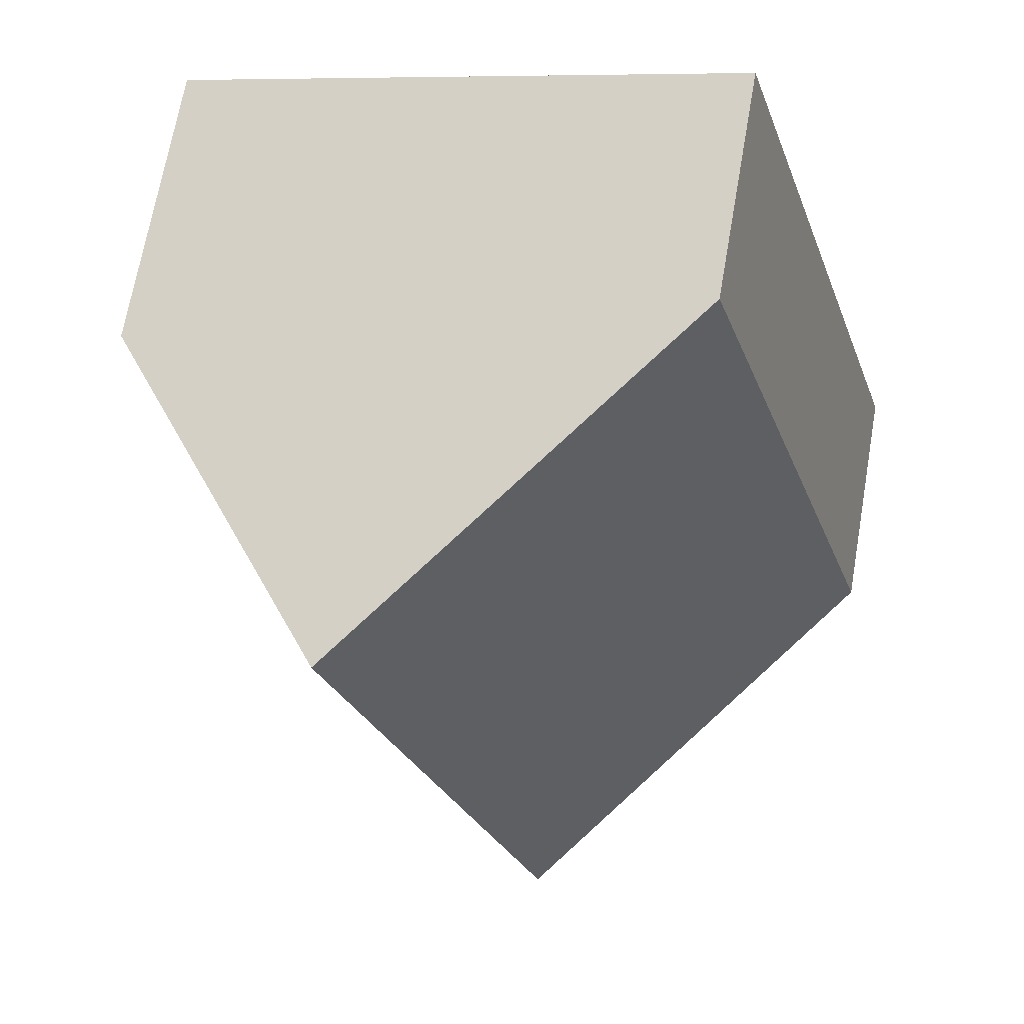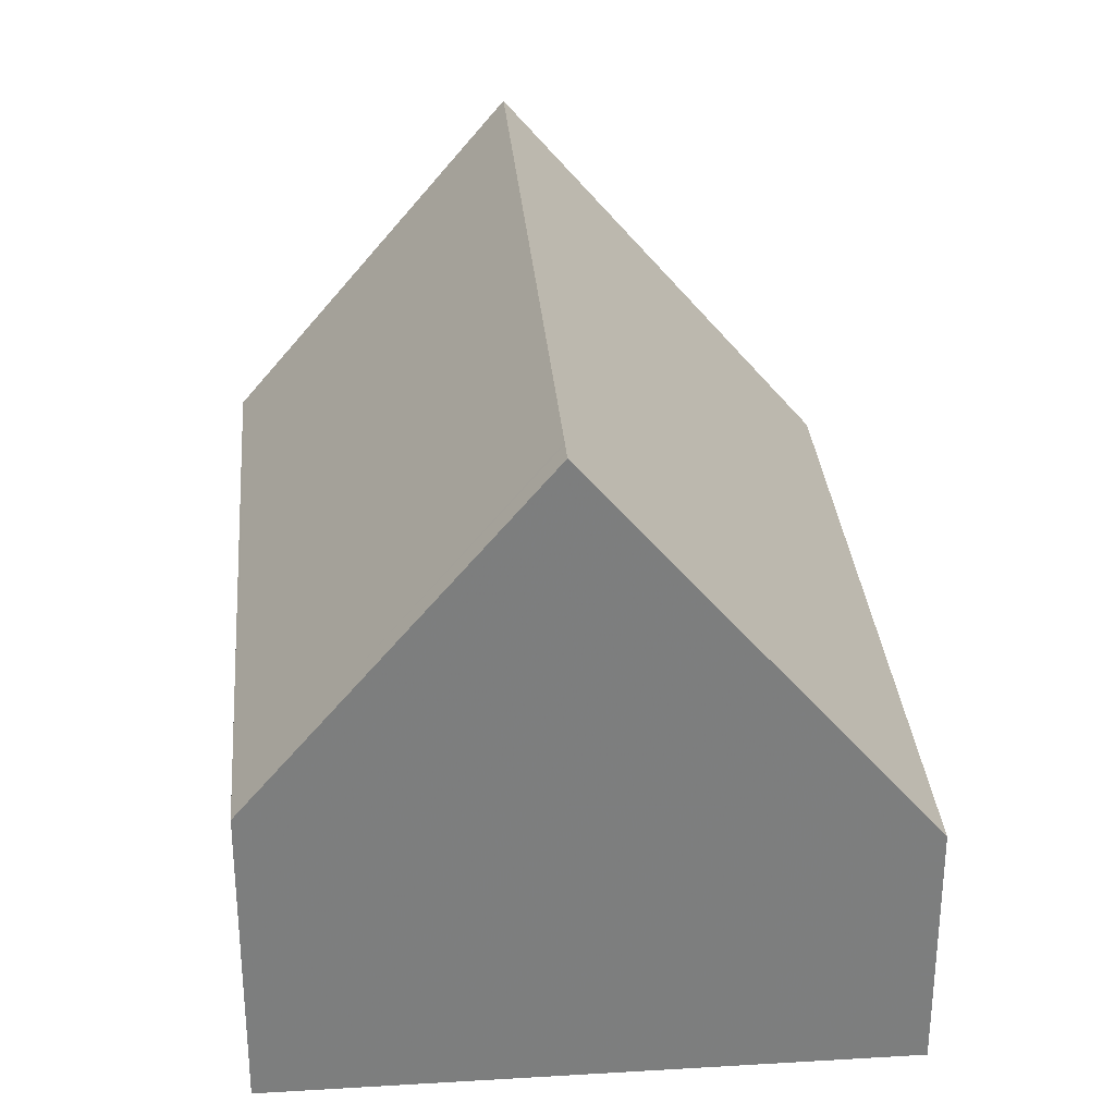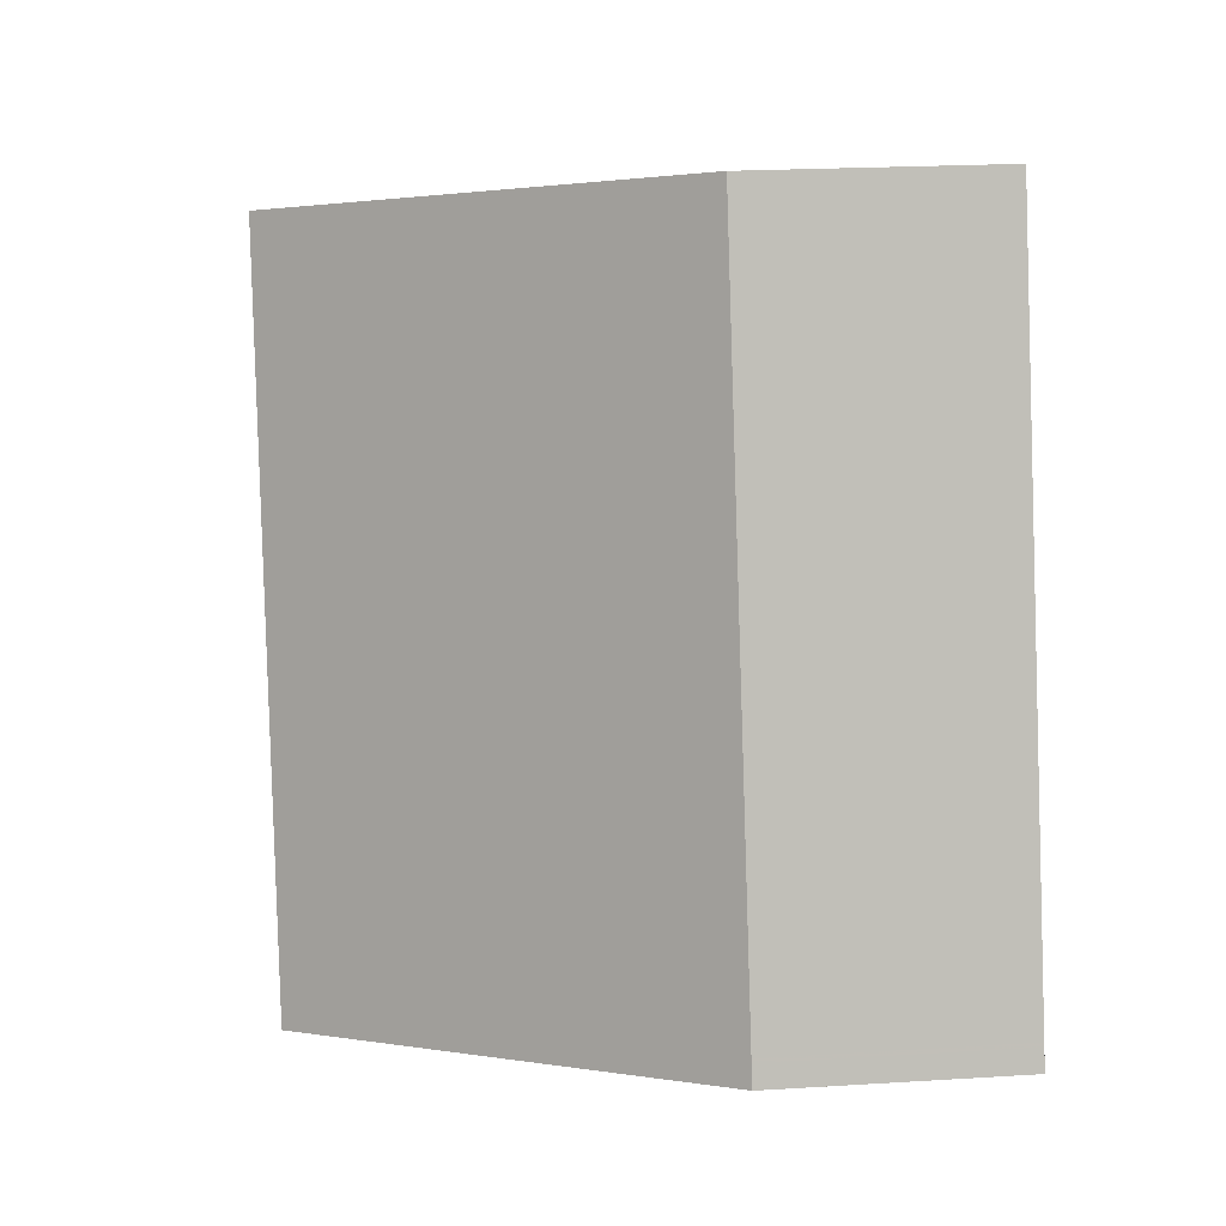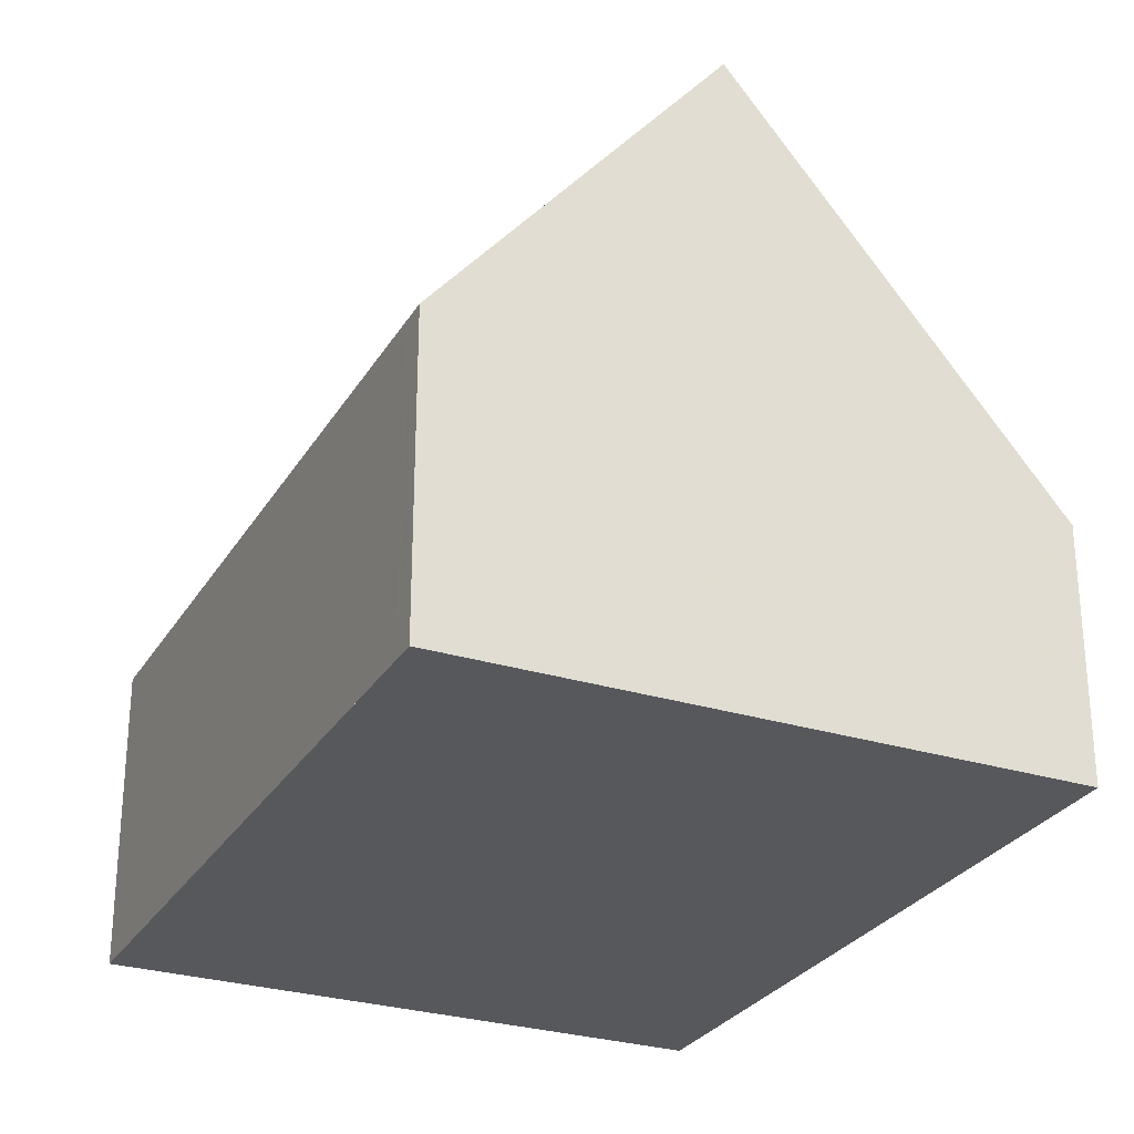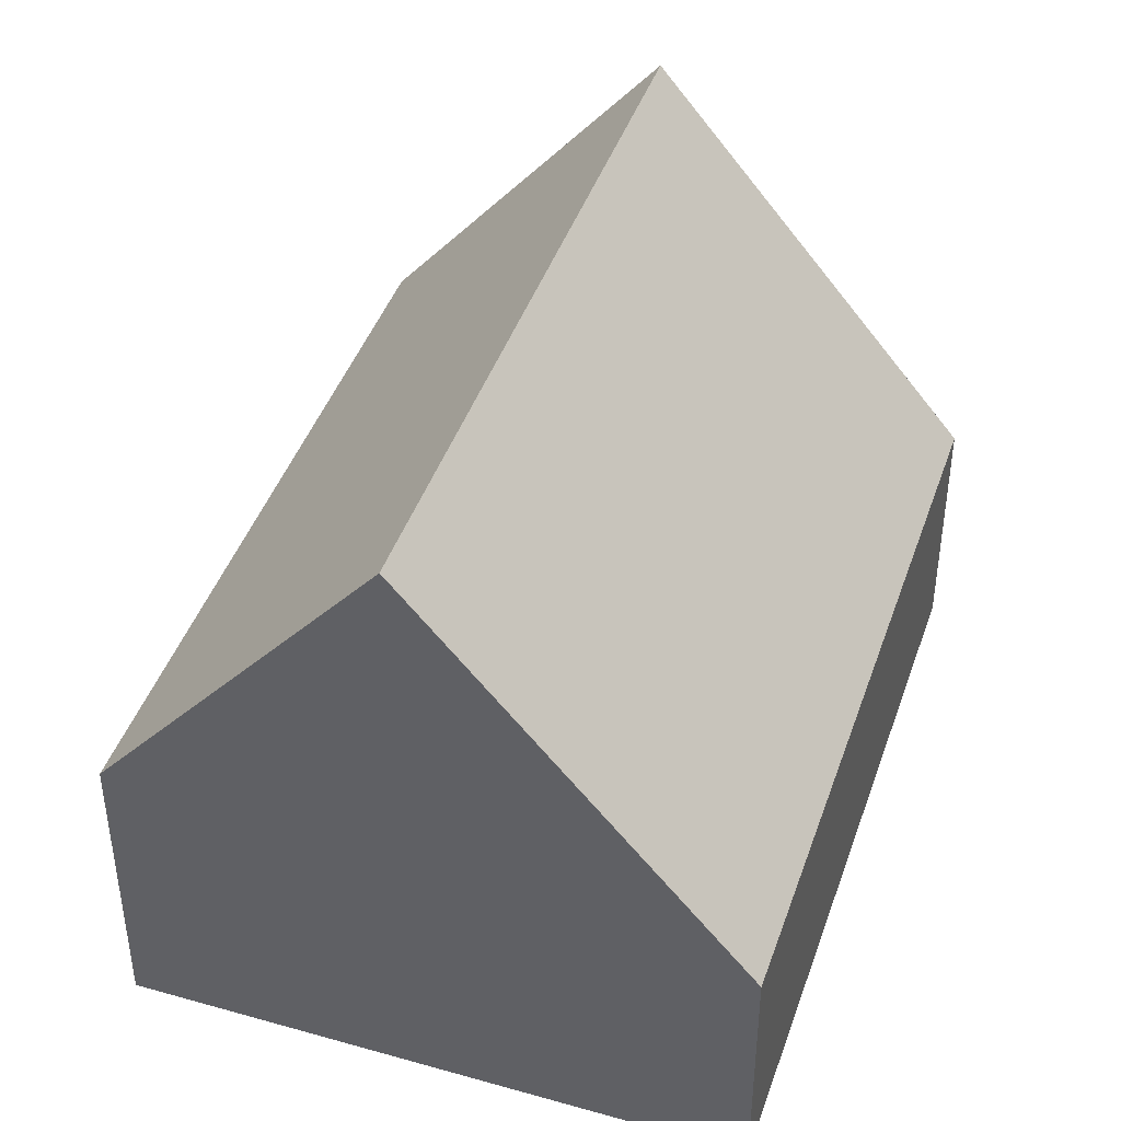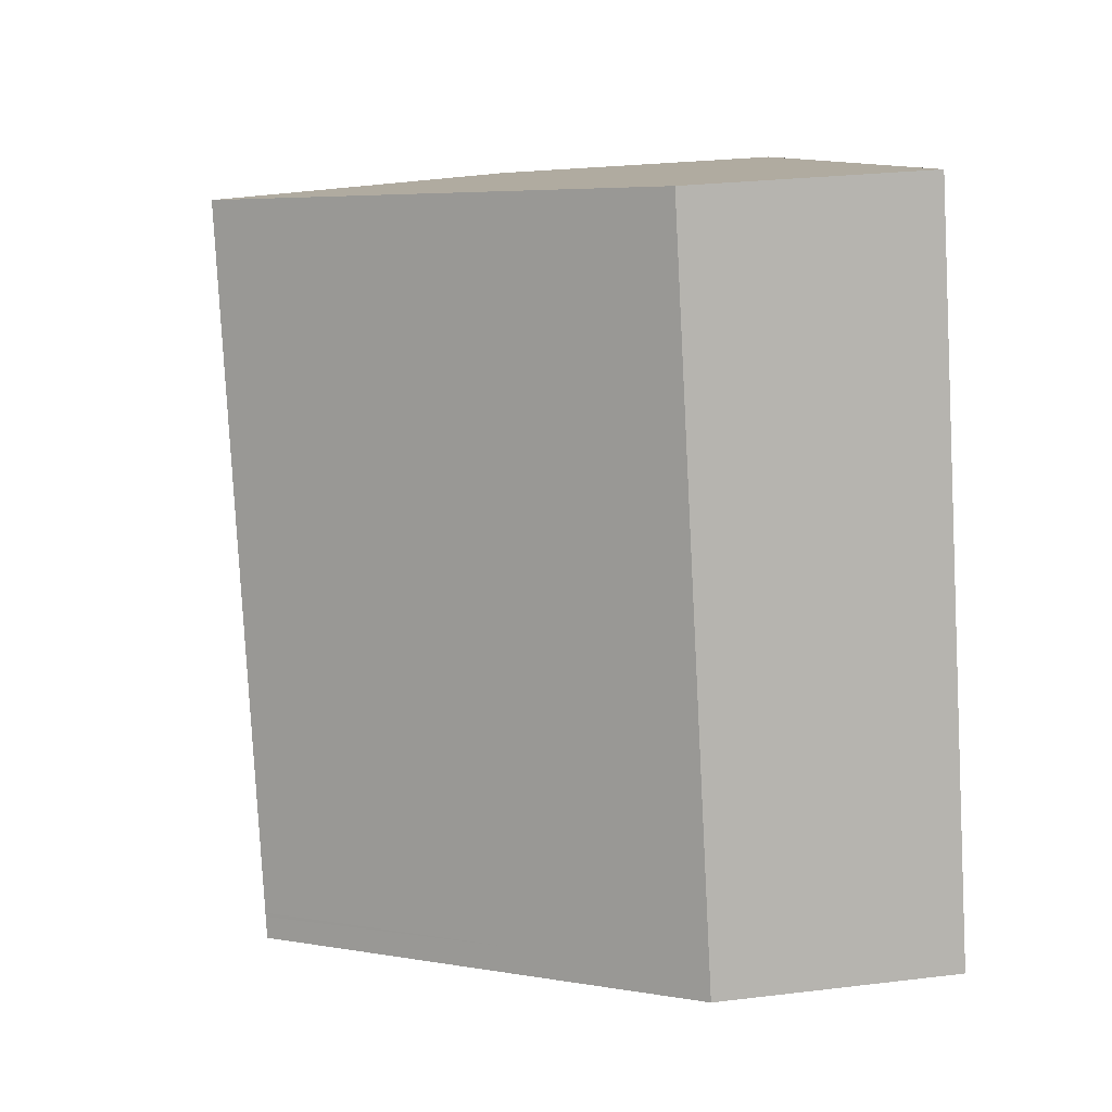
<metadata>
{"format":"obj","ext":"obj","renderer":"f3d","projection":"perspective","resolution":1024,"background":"white","views":[{"elev":68.9,"azim":9.9,"up":"+Y"},{"elev":31.1,"azim":12.1,"up":"+Z"},{"elev":21.2,"azim":83.7,"up":"+Y"},{"elev":-28.1,"azim":-8.3,"up":"+Z"},{"elev":43.5,"azim":35.4,"up":"+Z"},{"elev":27.0,"azim":79.4,"up":"+Y"}]}
</metadata>
<code>
v -2312 -1939 3.02
v -2315 -1930 3.013
v -2319 -1941 3.706
v -2322 -1932 3.689
v -2316 -1940 7.783
v -2319 -1931 7.771
v -2319 -1931 7.771
v -2315 -1930 3.013
v -2313 -1939 3.32
v -2315 -1930 3.313
v -2315 -1930 3.313
v -2313 -1938 3.32
v -2316 -1939 7.782
v -2312 -1938 3.02
v -2319 -1931 7.771
v -2316 -1940 7.783
v -2322 -1932 3.689
v -2319 -1931 7.771
v -2320 -1940 3.705
v -2316 -1939 7.782
v -2320 -1940 3.741
v -2319 -1941 3.742
v -2322 -1932 3.724
v -2322 -1932 3.725
v -2314 -1939 5.075
v -2317 -1930 5.068
v -2317 -1930 5.068
v -2314 -1939 5.076
v -2318 -1940 5.247
v -2318 -1940 5.247
v -2321 -1932 5.23
v -2321 -1932 5.23
v -2320 -1940 3.705
v -2320 -1940 3.741
v -2313 -1938 3.32
v -2314 -1939 5.075
v -2312 -1938 3.02
v -2316 -1939 7.783
v -2316 -1939 7.783
v -2318 -1940 5.247
v -2313 -1939 3.32
v -2312 -1939 3.02
v -2312 -1939 0
v -2313 -1939 0
v -2315 -1930 3.013
v -2315 -1930 3.013
v -2315 -1930 0
v -2315 -1930 0
v -2320 -1940 3.705
v -2319 -1941 3.706
v -2319 -1941 0
v -2320 -1940 0
v -2322 -1932 3.724
v -2322 -1932 3.689
v -2322 -1932 -4.441e-16
v -2322 -1932 0
v -2317 -1930 5.068
v -2319 -1931 7.771
v -2319 -1931 8.882e-16
v -2317 -1930 8.882e-16
v -2312 -1938 3.02
v -2315 -1930 3.013
v -2315 -1930 0
v -2312 -1938 0
v -2314 -1939 5.076
v -2313 -1939 3.32
v -2313 -1939 0
v -2314 -1939 0
v -2315 -1930 3.013
v -2315 -1930 3.313
v -2315 -1930 0
v -2315 -1930 0
v -2312 -1938 3.02
v -2312 -1938 3.02
v -2312 -1938 0
v -2312 -1938 0
v -2318 -1940 5.247
v -2316 -1940 7.783
v -2316 -1940 8.882e-16
v -2318 -1940 0
v -2322 -1932 3.689
v -2322 -1932 3.689
v -2322 -1932 0
v -2322 -1932 -4.441e-16
v -2322 -1932 3.689
v -2320 -1940 3.705
v -2320 -1940 4.441e-16
v -2322 -1932 0
v -2319 -1941 3.706
v -2319 -1941 3.742
v -2319 -1941 -4.441e-16
v -2319 -1941 0
v -2321 -1932 5.23
v -2322 -1932 3.724
v -2322 -1932 0
v -2321 -1932 0
v -2315 -1930 3.313
v -2317 -1930 5.068
v -2317 -1930 8.882e-16
v -2315 -1930 0
v -2316 -1940 7.783
v -2314 -1939 5.076
v -2314 -1939 0
v -2316 -1940 8.882e-16
v -2319 -1941 3.742
v -2318 -1940 5.247
v -2318 -1940 0
v -2319 -1941 -4.441e-16
v -2319 -1931 7.771
v -2321 -1932 5.23
v -2321 -1932 0
v -2319 -1931 8.882e-16
v -2320 -1940 3.705
v -2320 -1940 3.705
v -2320 -1940 0
v -2320 -1940 4.441e-16
v -2312 -1939 3.02
v -2312 -1938 3.02
v -2312 -1938 0
v -2312 -1939 0
v -2312 -1939 0
v -2319 -1941 0
v -2322 -1932 0
v -2315 -1930 0
f 11 2 8 10
f 34 22 3 33
f 12 10 8 14
f 26 10 12 25
f 27 11 10 26
f 36 25 12 35
f 35 12 14 37
f 24 17 4 23
f 21 19 17 24
f 40 30 22 34
f 32 24 23 31
f 29 21 24 32
f 25 13 7 26
f 26 7 6 27
f 39 13 25 36
f 38 16 30 40
f 31 15 18 32
f 32 18 20 29
f 33 19 21 34
f 35 9 28 36
f 37 1 9 35
f 34 21 29 40
f 36 28 5 39
f 40 29 20 38
f 42 43 44 41
f 46 47 48 45
f 50 51 52 49
f 54 55 56 53
f 58 59 60 57
f 62 63 64 61
f 66 67 68 65
f 70 71 72 69
f 74 75 76 73
f 78 79 80 77
f 82 83 84 81
f 86 87 88 85
f 90 91 92 89
f 94 95 96 93
f 98 99 100 97
f 102 103 104 101
f 106 107 108 105
f 110 111 112 109
f 114 115 116 113
f 118 119 120 117
f 122 123 124 121

</code>
